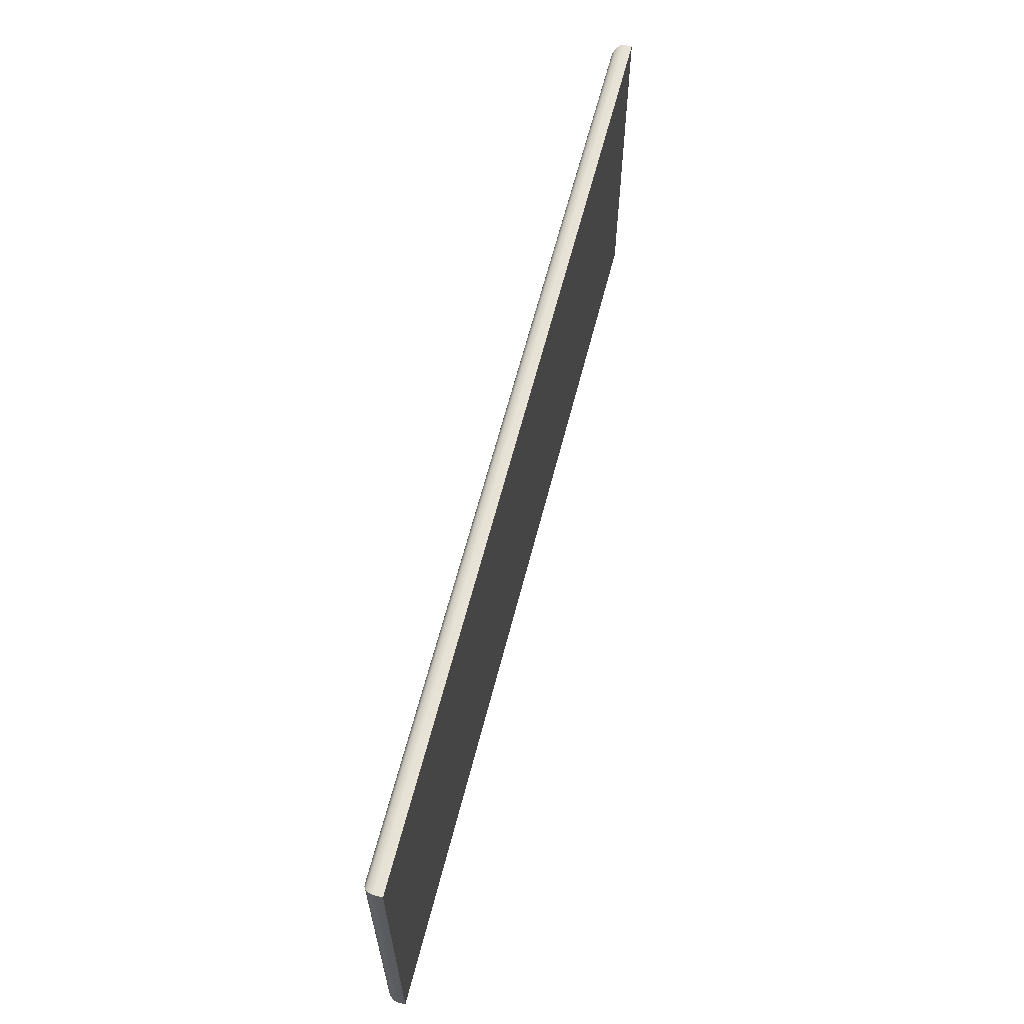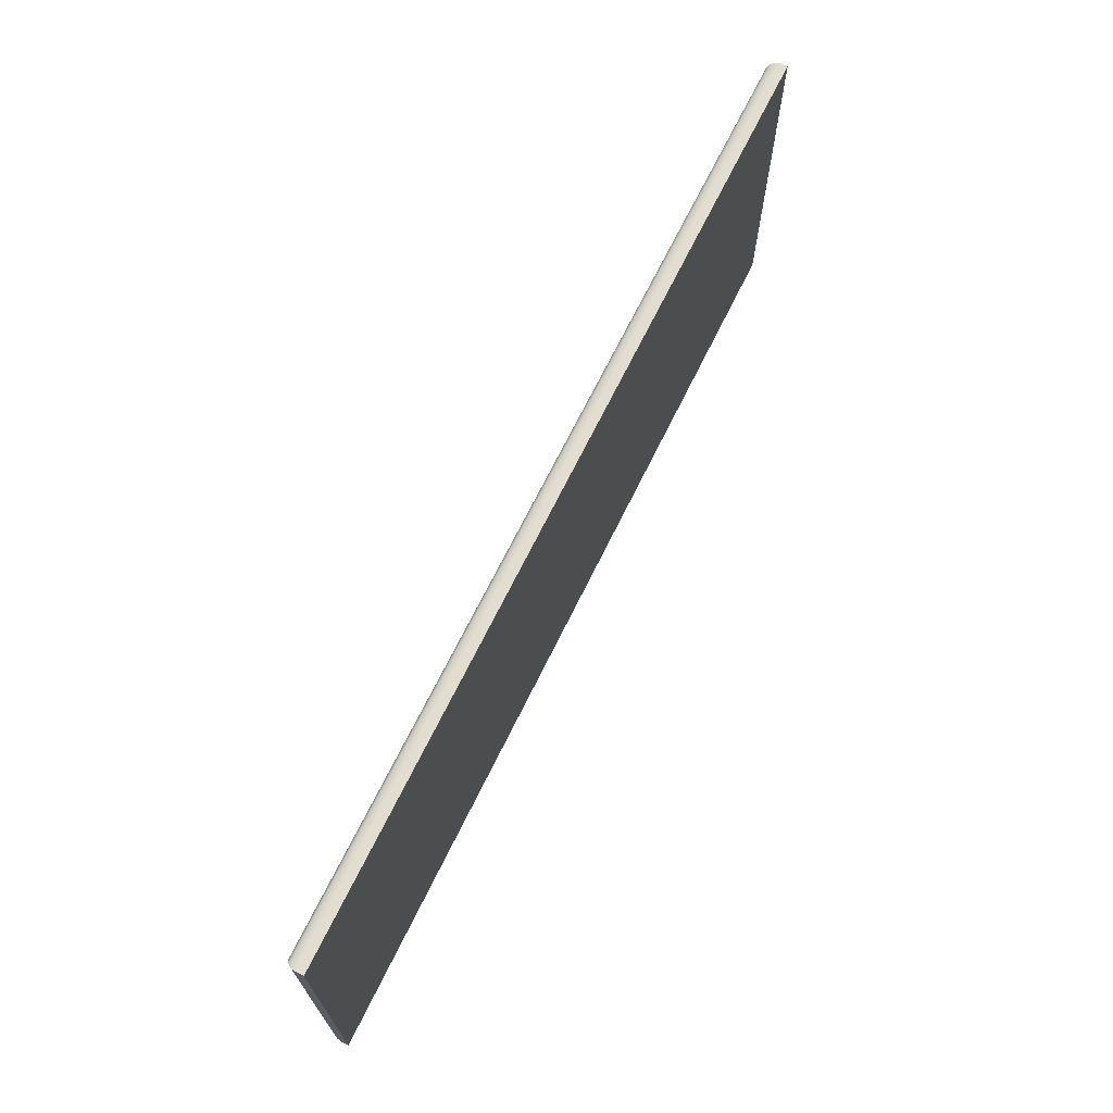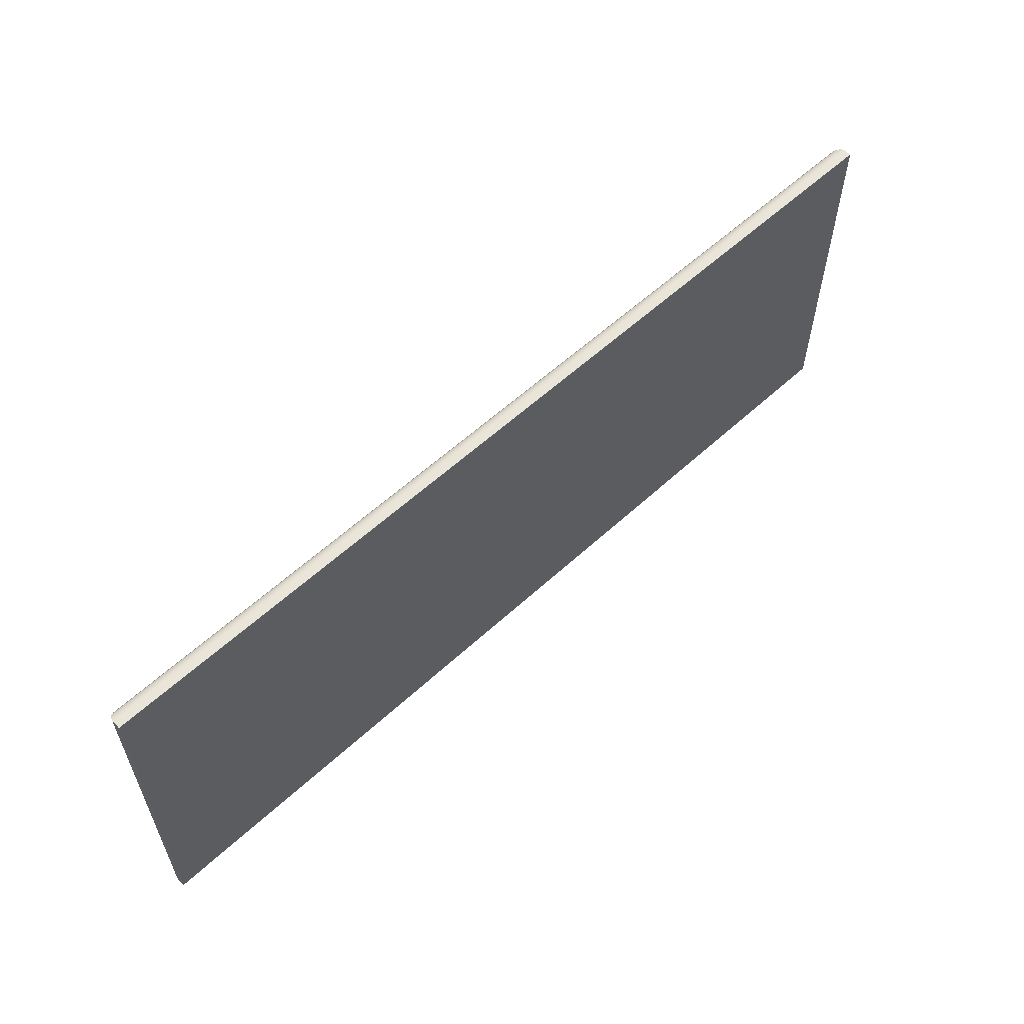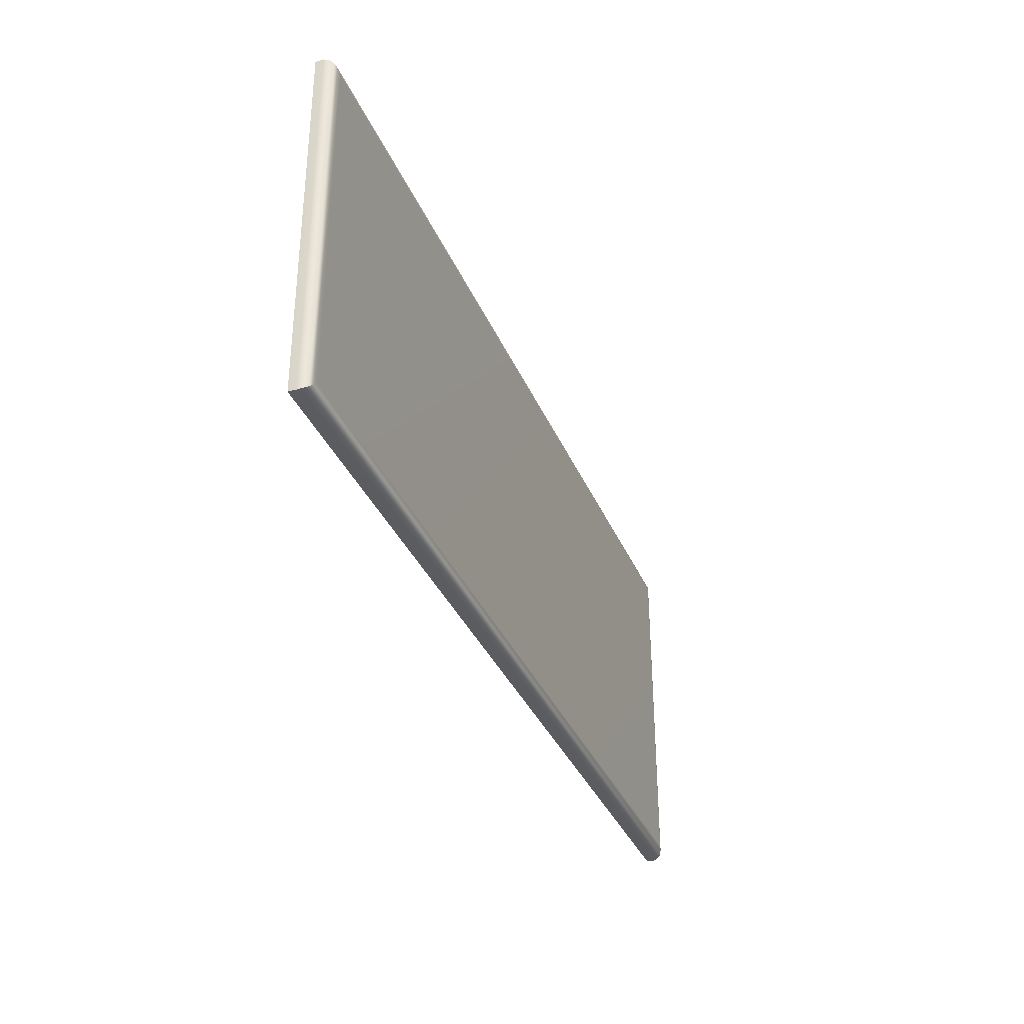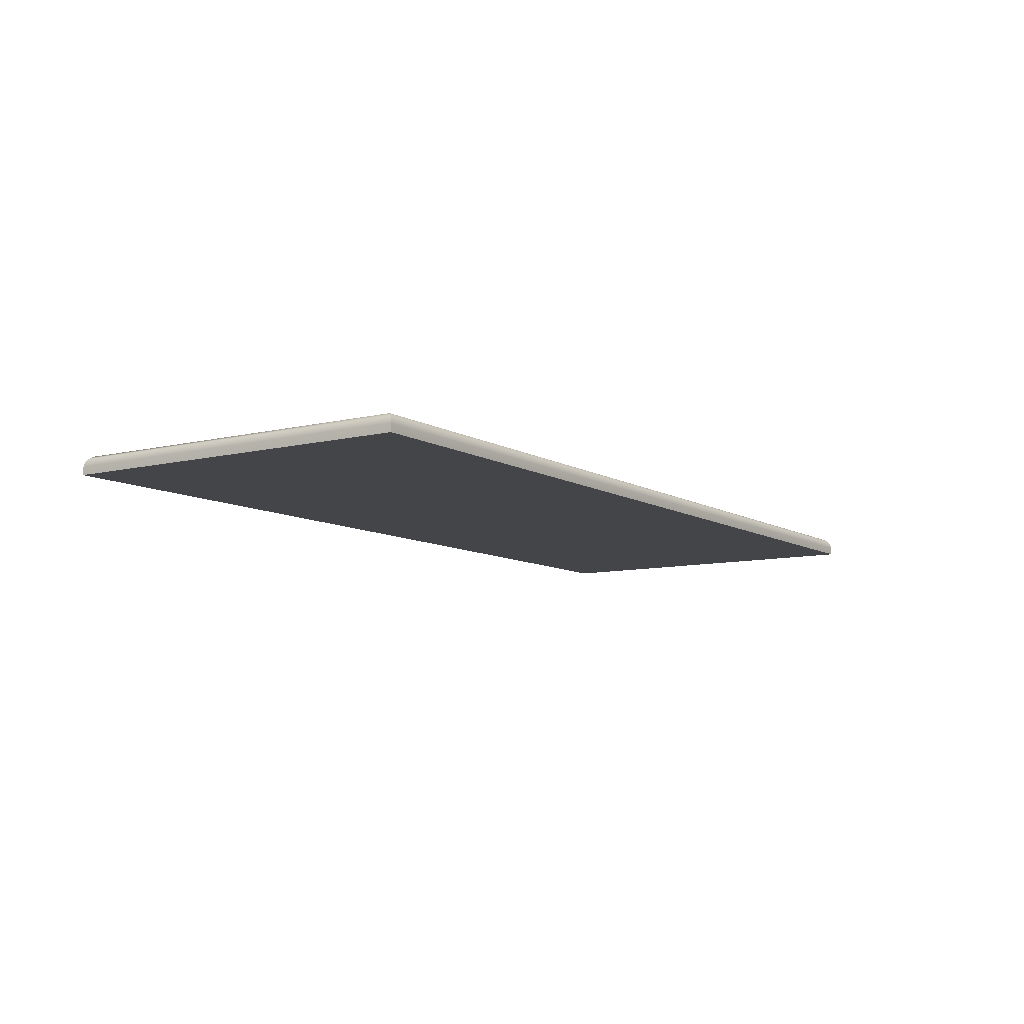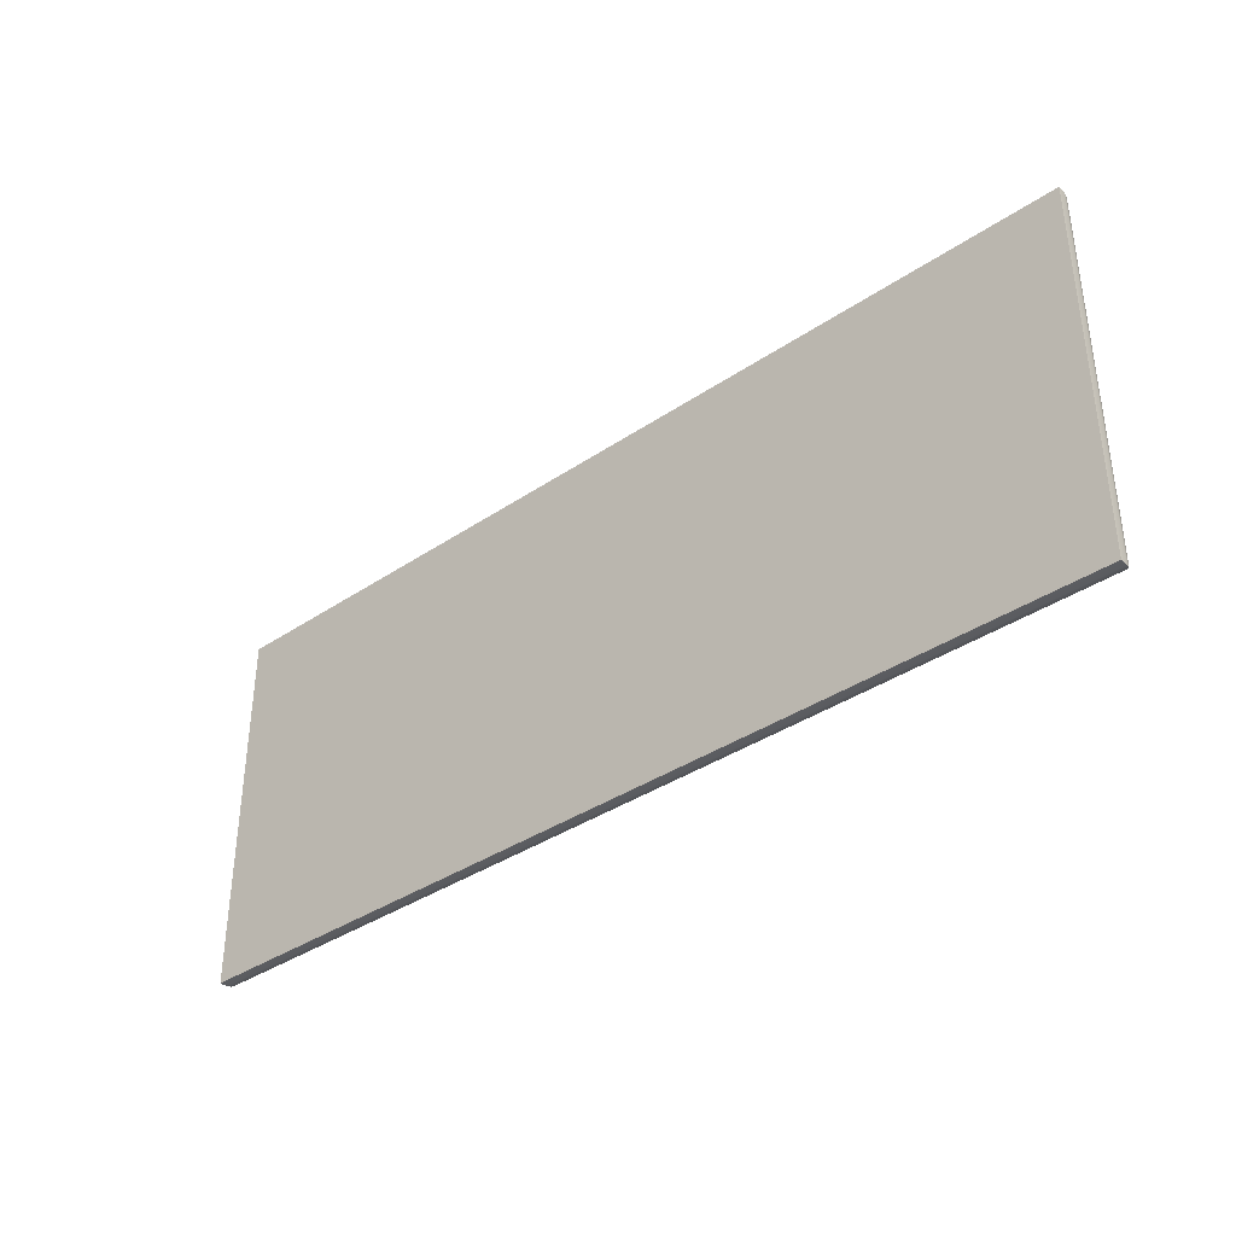
<metadata>
{"format":"obj","ext":"obj","renderer":"f3d","projection":"perspective","resolution":1024,"background":"white","views":[{"elev":62.3,"azim":-75.7,"up":"+Z"},{"elev":68.6,"azim":-63.9,"up":"+Z"},{"elev":58.4,"azim":-43.5,"up":"+Z"},{"elev":-34.6,"azim":110.7,"up":"+Z"},{"elev":-9.0,"azim":-56.6,"up":"+Y"},{"elev":-36.8,"azim":41.2,"up":"+Z"}]}
</metadata>
<code>
g m_dlc07_throneroom_floor_01
v -2.438 -0.08763 -1.2
v -2.438 -0.08763 1.2
v 3.6 -0.08763 1.2
v 3.6 -0.08763 -1.2
v -2.362 0.03763 1.125
v 3.525 0.03763 1.125
v 3.554 0.03191 1.154
v -2.391 0.03191 1.154
v 3.578 0.01562 1.178
v -2.416 0.01562 1.178
v 3.594 -0.008761 1.194
v -2.432 -0.008761 1.194
v 3.6 -0.03752 1.2
v -2.438 -0.03752 1.2
v -2.438 -0.08763 1.2
v 3.6 -0.08763 1.2
v 3.525 0.03763 -1.125
v -2.362 0.03763 -1.125
v 3.554 0.03191 -1.154
v 3.578 0.01562 -1.178
v 3.578 0.01562 1.178
v 3.594 -0.008761 -1.194
v 3.594 -0.008761 1.194
v 3.6 -0.03752 -1.2
v 3.6 -0.03752 1.2
v 3.6 -0.08763 1.2
v 3.6 -0.08763 -1.2
v -2.391 0.03191 -1.154
v -2.416 0.01562 1.178
v -2.416 0.01562 -1.178
v -2.432 -0.008761 1.194
v -2.432 -0.008761 -1.194
v -2.438 -0.03752 1.2
v -2.438 -0.03752 -1.2
v -2.438 -0.08763 -1.2
v -2.438 -0.08763 1.2
v -2.416 0.01562 -1.178
v 3.578 0.01562 -1.178
v -2.432 -0.008761 -1.194
v 3.594 -0.008761 -1.194
v -2.438 -0.03752 -1.2
v 3.6 -0.03752 -1.2
v 3.6 -0.08763 -1.2
v -2.438 -0.08763 -1.2
g m_dlc07_throneroom_floor_01_0
f 3 2 1
f 4 3 1
f 7 6 5
f 8 7 5
f 9 7 8
f 10 9 8
f 11 9 10
f 12 11 10
f 13 11 12
f 14 13 12
f 13 14 15
f 16 13 15
f 6 17 5
f 17 18 5
f 5 18 8
f 19 17 6
f 7 19 6
f 20 19 7
f 21 20 7
f 22 20 21
f 23 22 21
f 24 22 23
f 25 24 23
f 24 25 26
f 27 24 26
f 17 19 28
f 18 17 28
f 18 28 8
f 8 28 29
f 28 30 29
f 29 30 31
f 30 32 31
f 31 32 33
f 32 34 33
f 33 34 35
f 36 33 35
f 28 19 37
f 19 38 37
f 37 38 39
f 38 40 39
f 39 40 41
f 40 42 41
f 42 43 41
f 43 44 41

</code>
